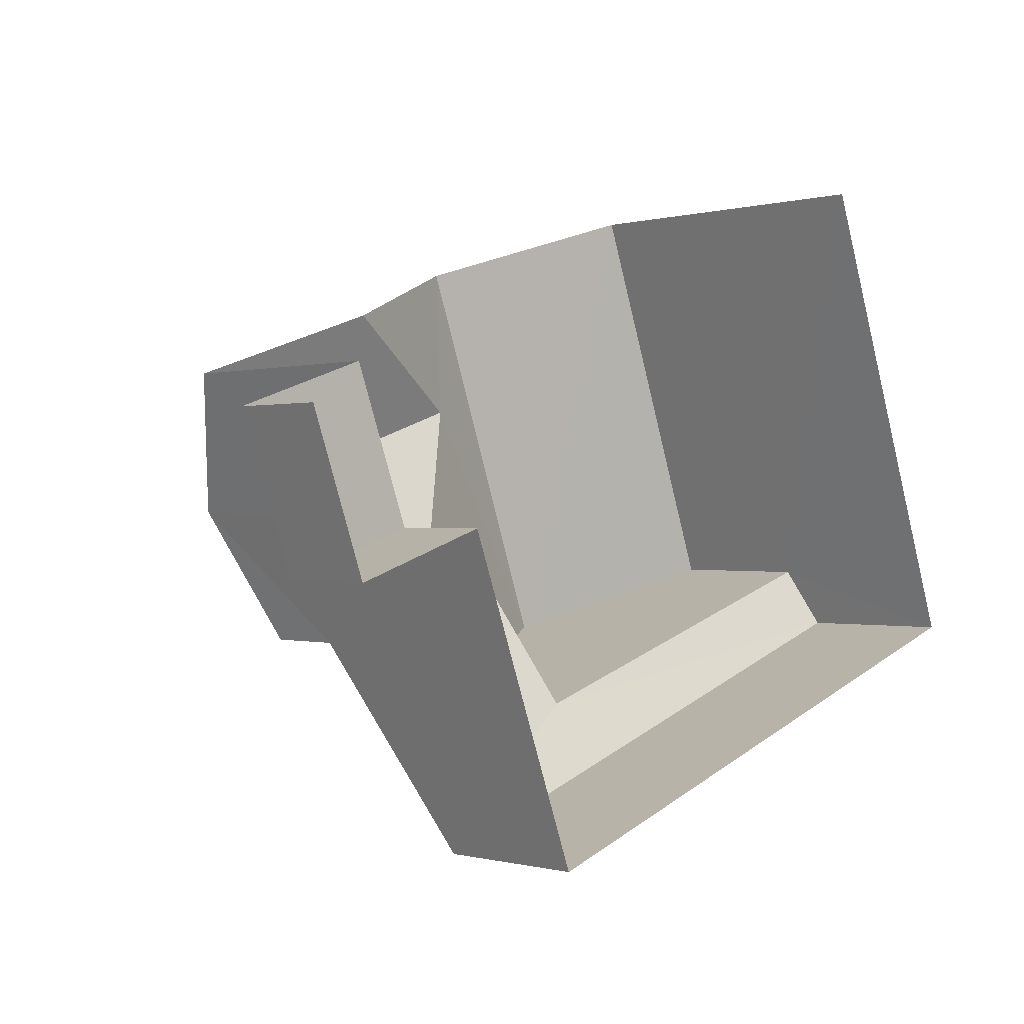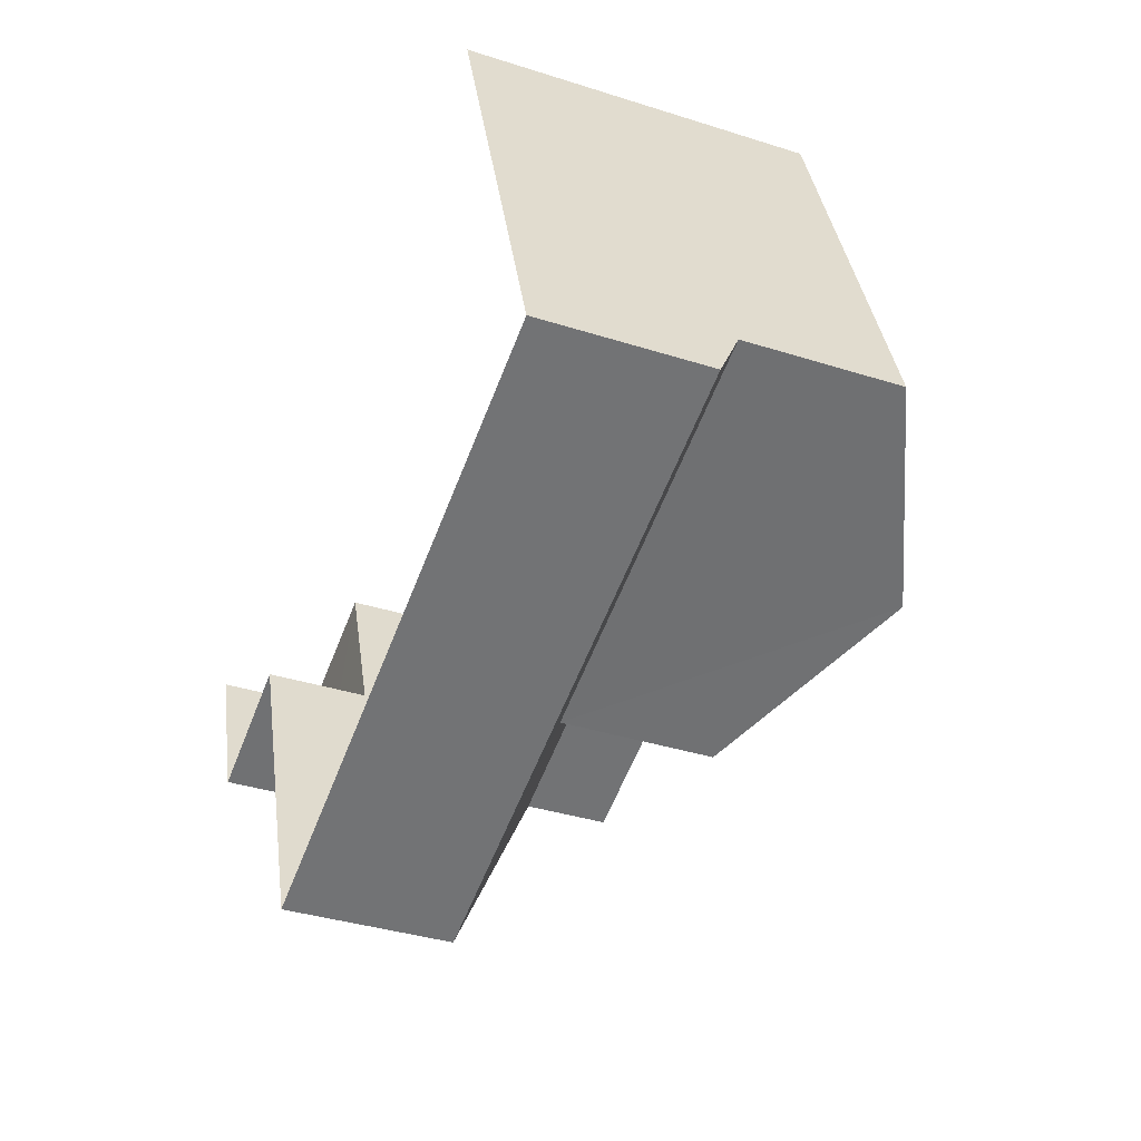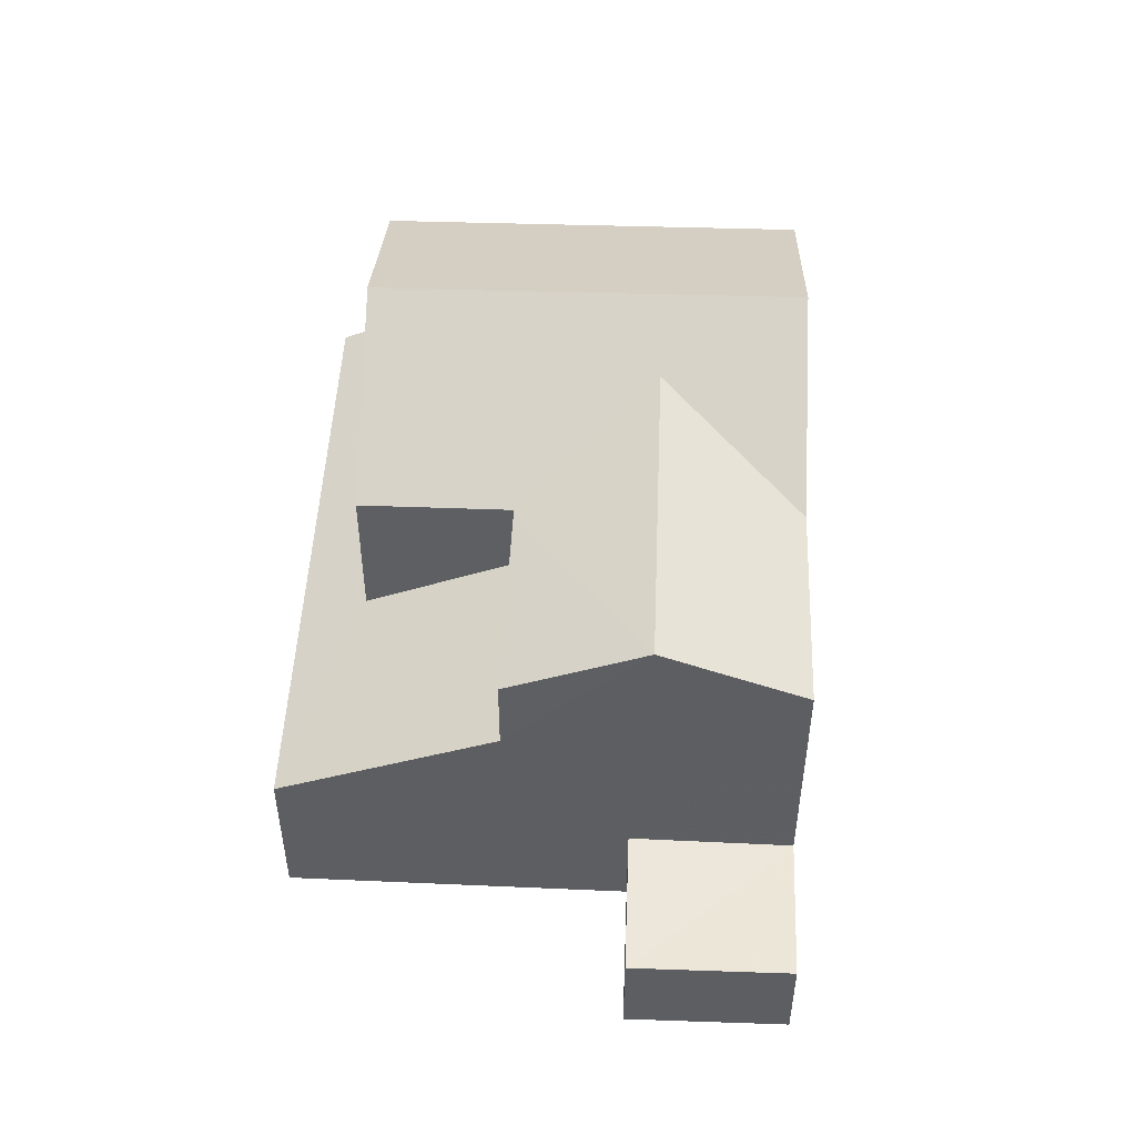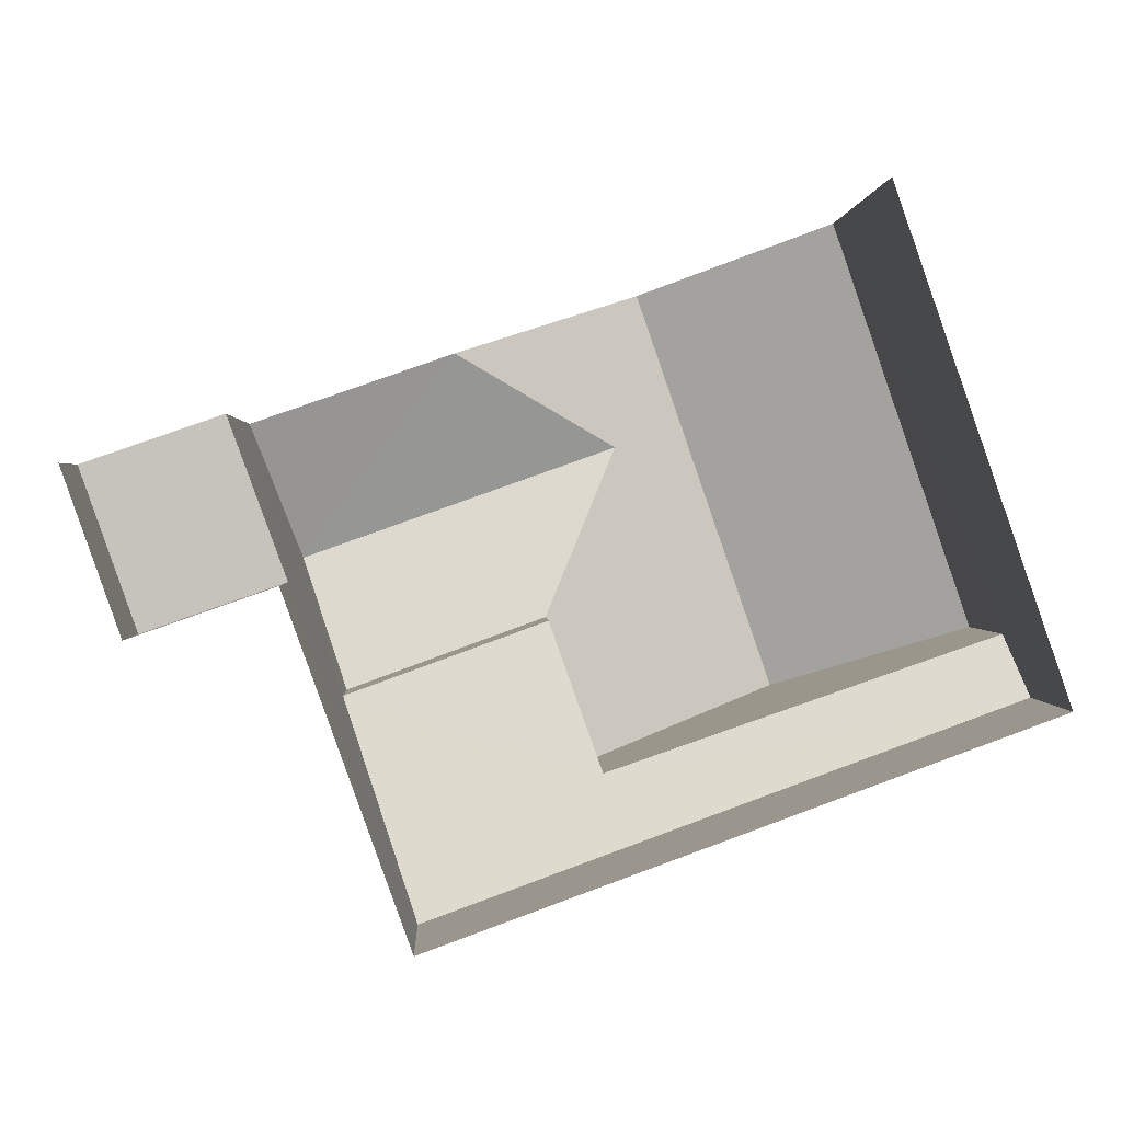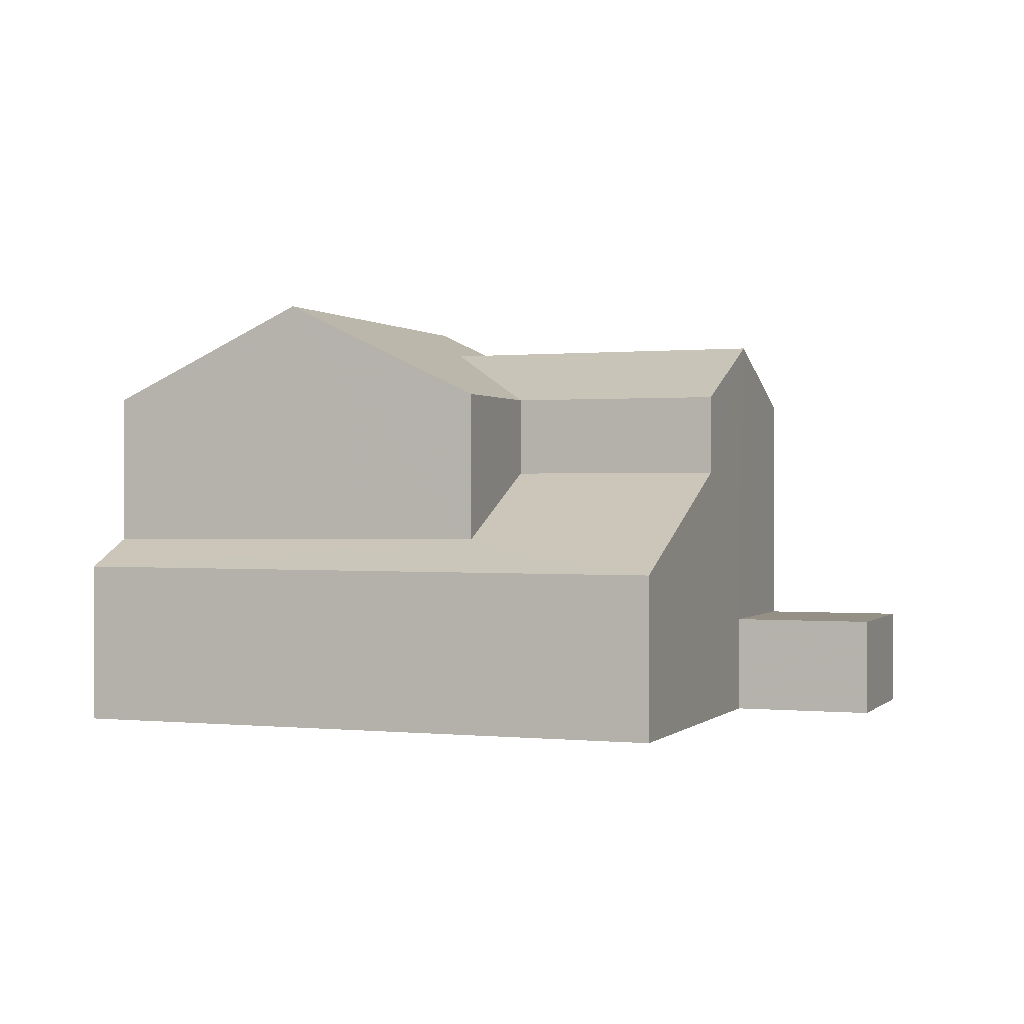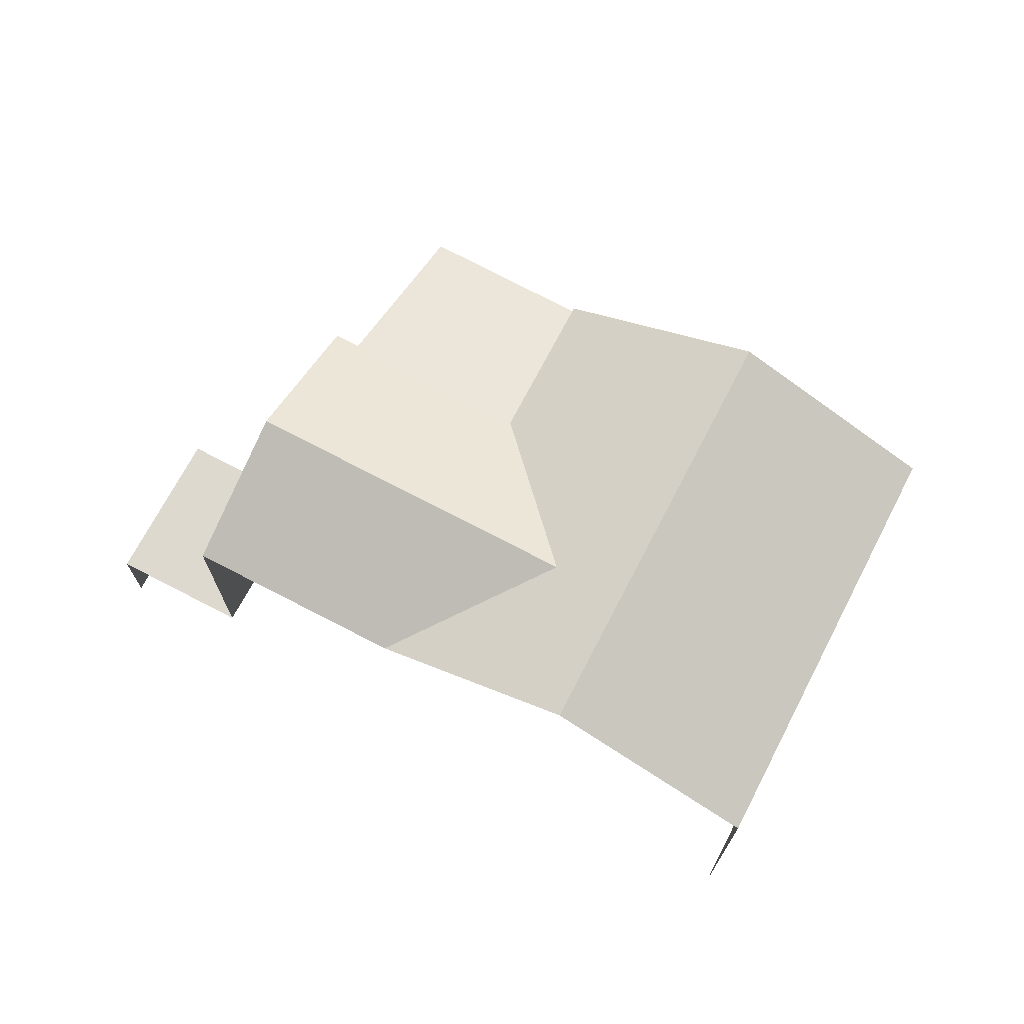
<metadata>
{"format":"obj","ext":"obj","renderer":"f3d","projection":"perspective","resolution":1024,"background":"white","views":[{"elev":-0.3,"azim":136.2,"up":"+Y"},{"elev":-36.8,"azim":-112.4,"up":"+Y"},{"elev":50.6,"azim":72.9,"up":"+Z"},{"elev":1.2,"azim":177.8,"up":"+Y"},{"elev":0.5,"azim":0.8,"up":"+Z"},{"elev":71.4,"azim":-171.6,"up":"+Z"}]}
</metadata>
<code>
v -2.243e+05 -1.278e+05 14.71
v -2.243e+05 -1.278e+05 14.71
v -2.243e+05 -1.278e+05 14.71
v -2.243e+05 -1.278e+05 14.71
v -2.243e+05 -1.278e+05 14.71
v -2.243e+05 -1.278e+05 14.71
v -2.243e+05 -1.278e+05 14.71
v -2.243e+05 -1.278e+05 21.41
v -2.243e+05 -1.278e+05 20.4
v -2.243e+05 -1.278e+05 20.4
v -2.243e+05 -1.278e+05 21.39
v -2.243e+05 -1.278e+05 17.88
v -2.243e+05 -1.278e+05 17.41
v -2.243e+05 -1.278e+05 17.92
v -2.243e+05 -1.278e+05 17.39
v -2.243e+05 -1.278e+05 19.06
v -2.243e+05 -1.278e+05 19.06
v -2.243e+05 -1.278e+05 20.4
v -2.243e+05 -1.278e+05 20.4
v -2.243e+05 -1.278e+05 16.37
v -2.243e+05 -1.278e+05 16.37
v -2.243e+05 -1.278e+05 16.37
v -2.243e+05 -1.278e+05 16.37
v -2.243e+05 -1.278e+05 22
v -2.243e+05 -1.278e+05 22
v -2.243e+05 -1.278e+05 20.4
v -2.243e+05 -1.278e+05 20.4
v -2.243e+05 -1.278e+05 20.4
f 1 2 3
f 4 2 1
f 5 6 7
f 2 6 5
f 4 6 2
f 24 10 27
f 9 20 10
f 27 10 4
f 20 6 10
f 10 6 4
f 23 7 6
f 20 23 6
f 8 9 10
f 11 8 10
f 12 13 14
f 13 15 14
f 14 16 17
f 14 15 16
f 18 19 8
f 11 18 8
f 20 21 22
f 23 20 22
f 10 24 11
f 18 11 25
f 18 25 26
f 11 24 25
f 27 28 25
f 24 27 25
f 17 18 26
f 14 17 26
f 28 27 12
f 27 4 12
f 12 1 13
f 12 4 1
f 21 15 3
f 3 2 21
f 21 16 15
f 16 8 19
f 20 9 21
f 9 8 21
f 21 8 16
f 28 12 25
f 12 14 25
f 14 26 25
f 22 2 5
f 22 21 2
f 15 1 3
f 15 13 1
f 22 5 7
f 23 22 7
f 17 19 18
f 17 16 19

</code>
